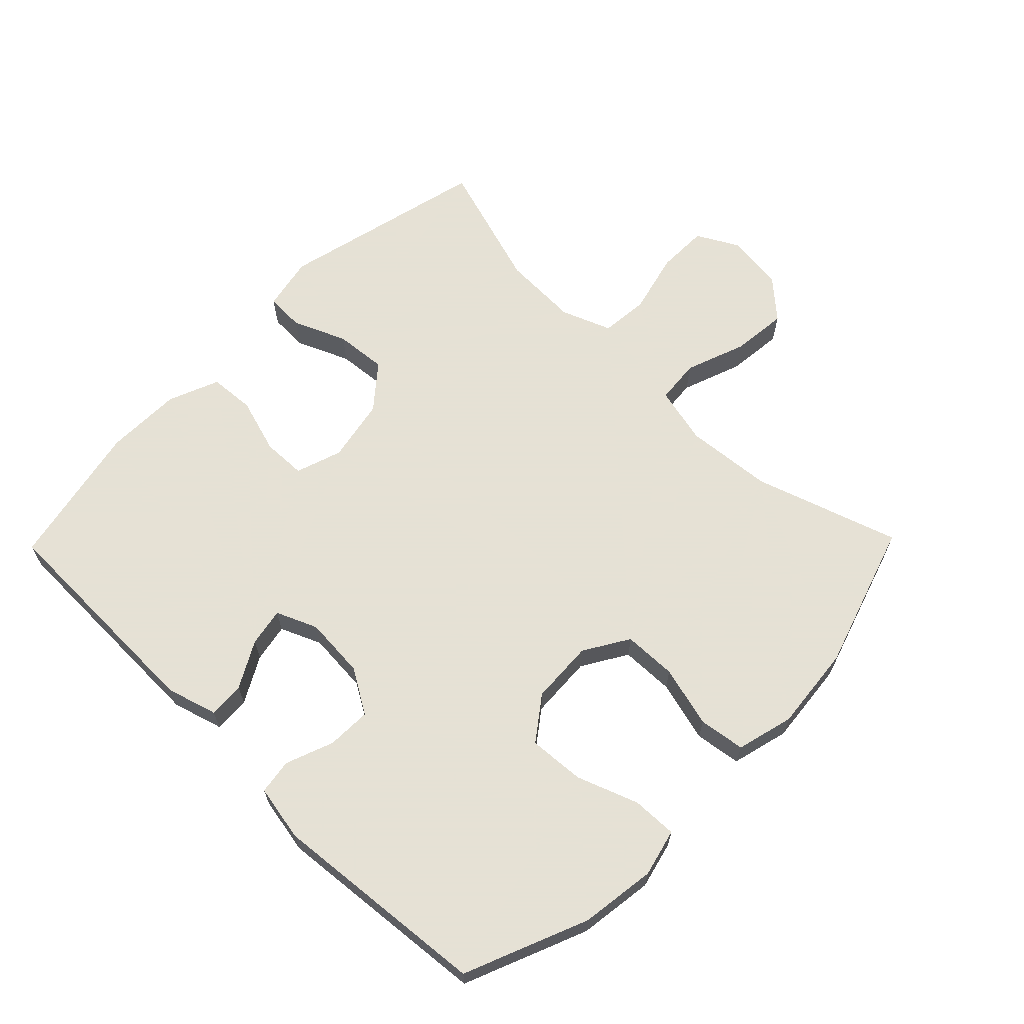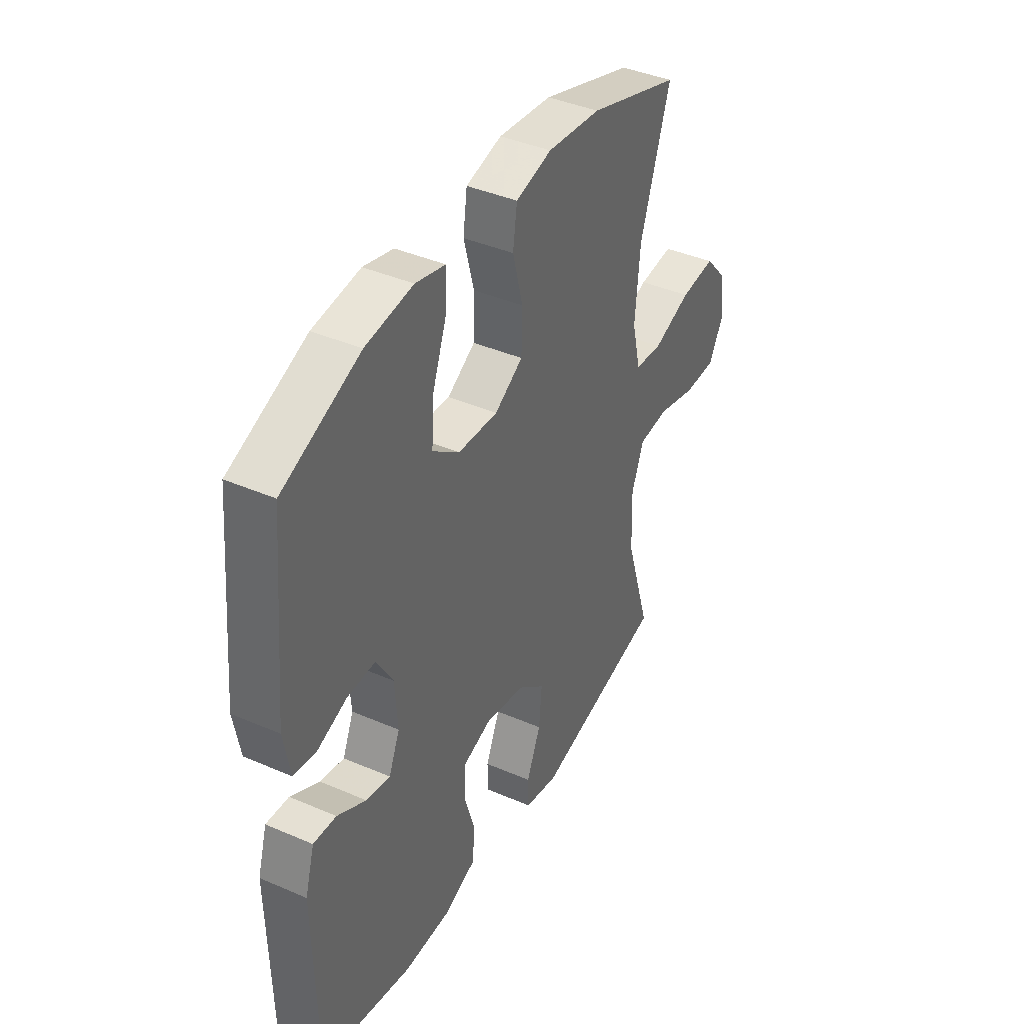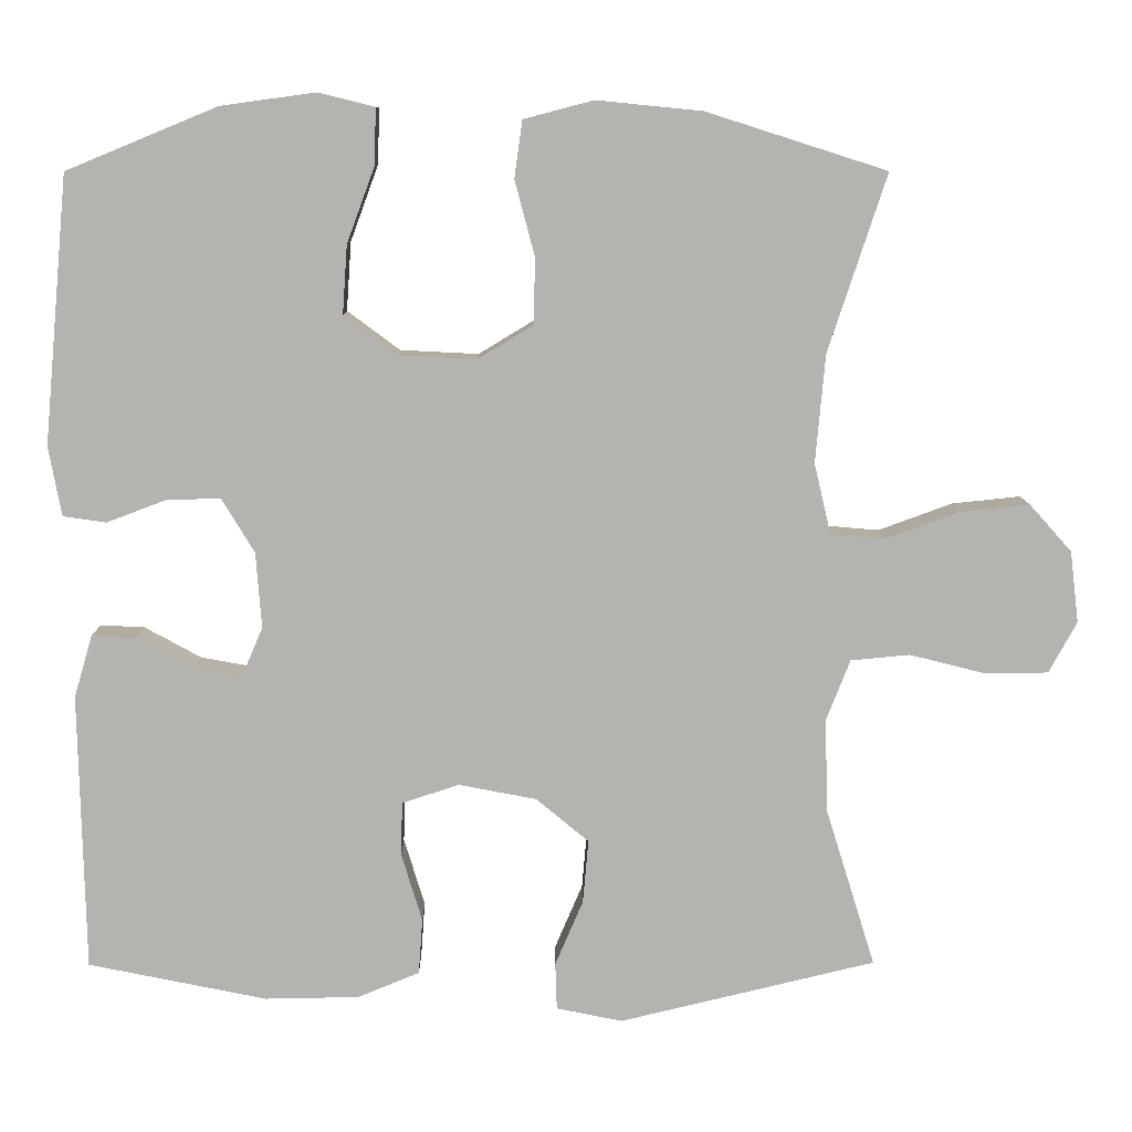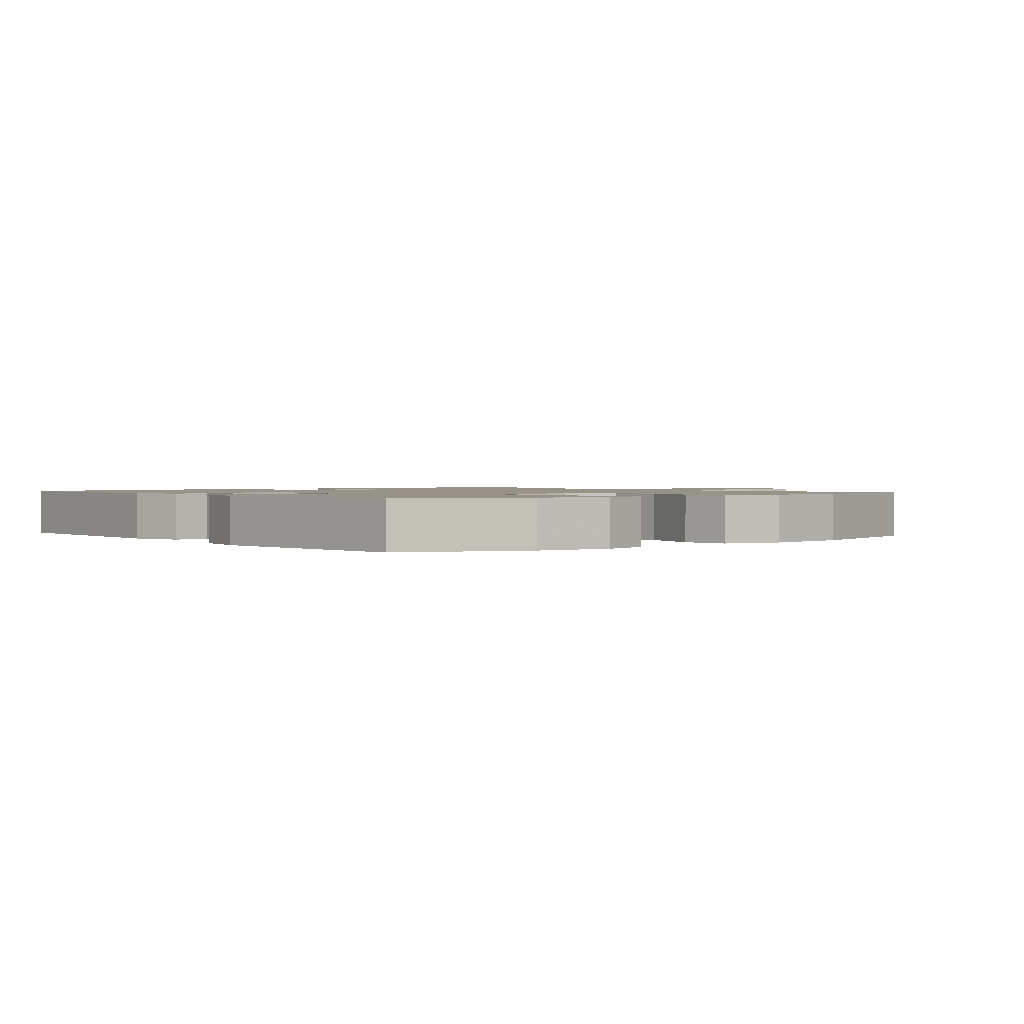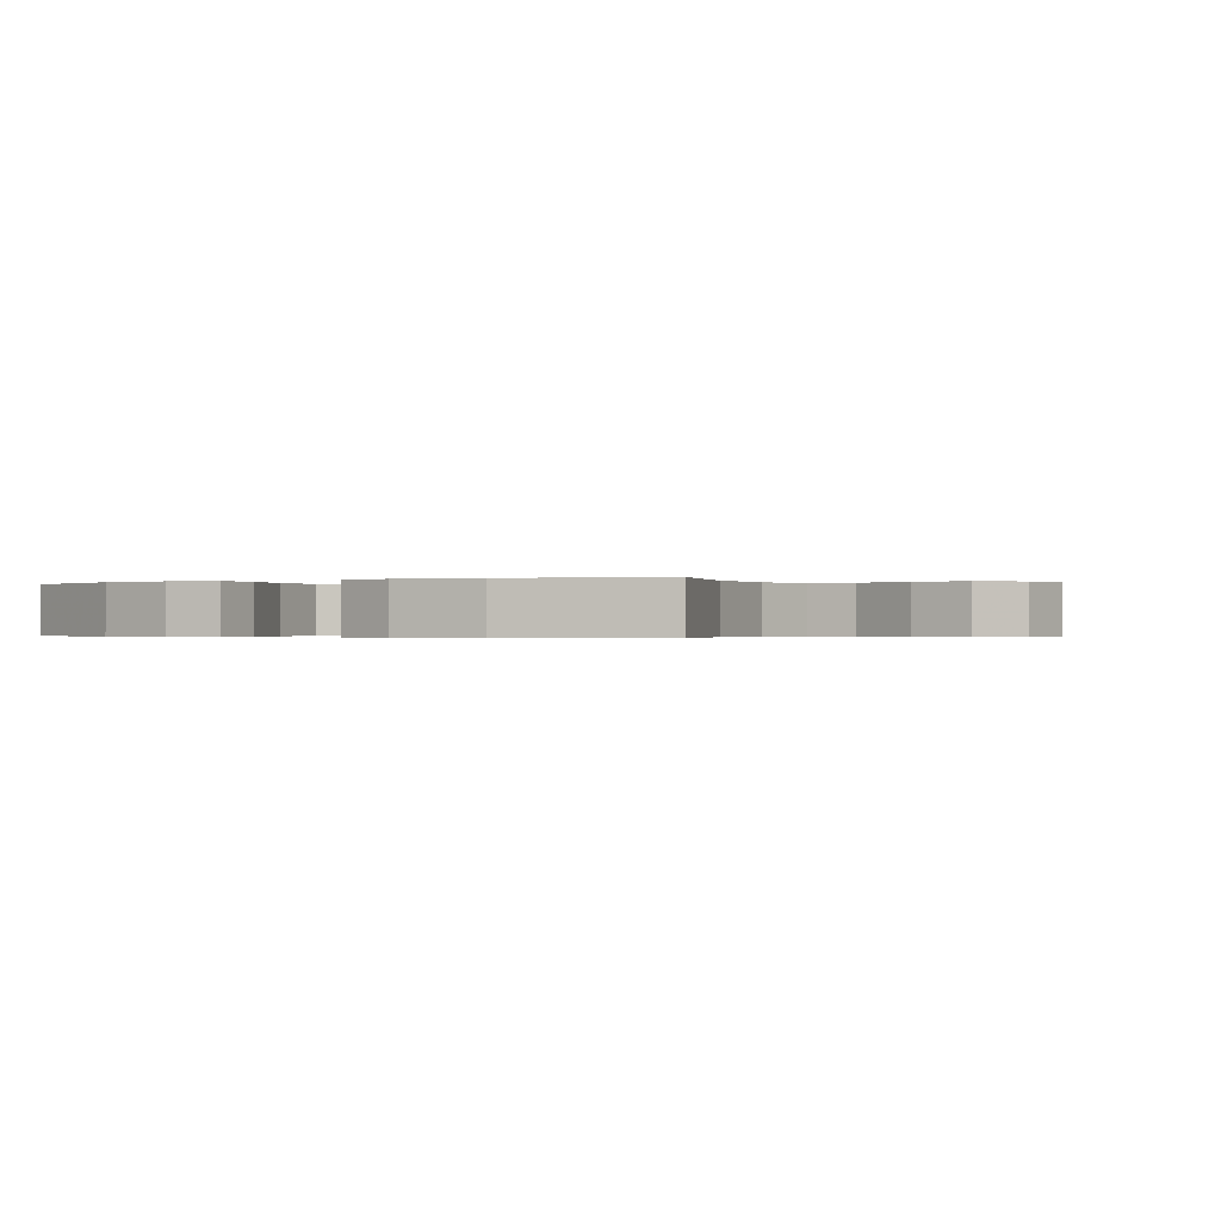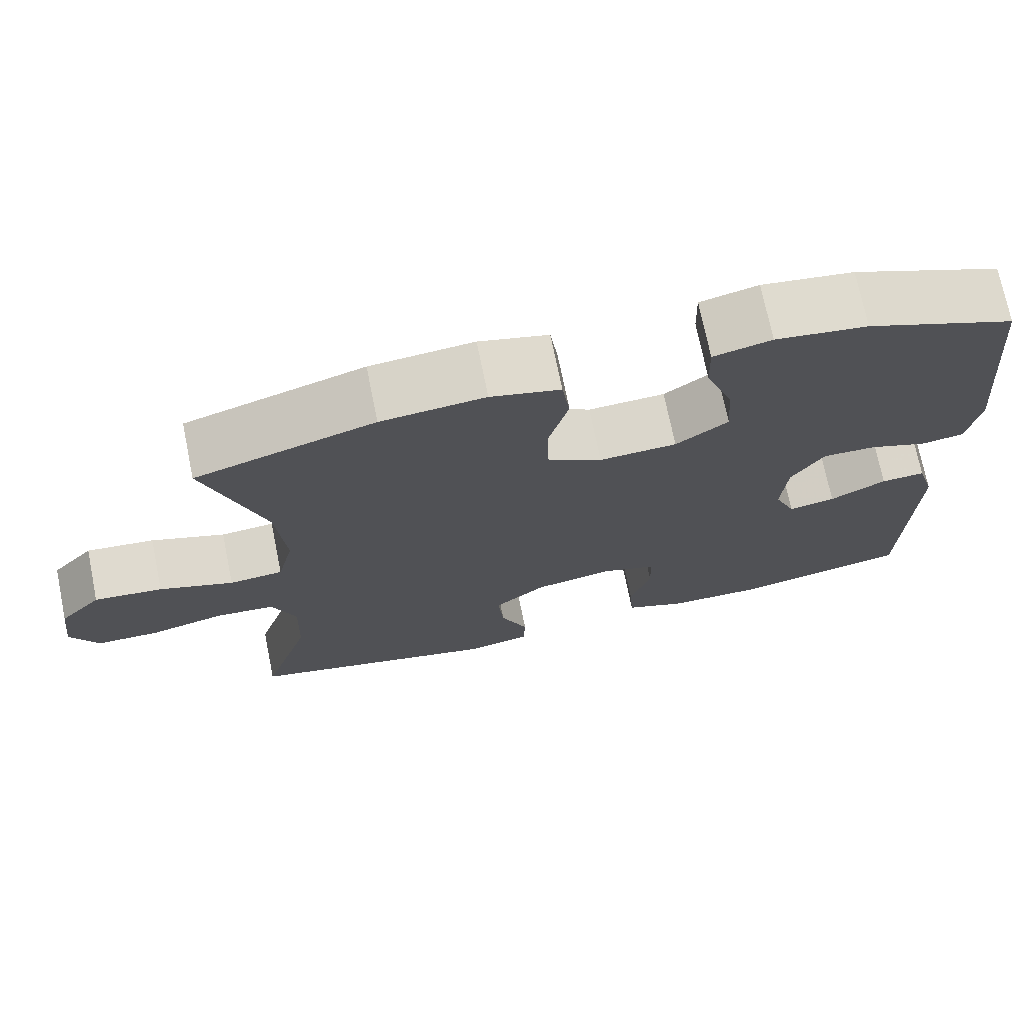
<metadata>
{"format":"obj","ext":"obj","renderer":"f3d","projection":"perspective","resolution":1024,"background":"white","views":[{"elev":64.9,"azim":-45.7,"up":"+Y"},{"elev":40.5,"azim":-62.0,"up":"+Z"},{"elev":9.8,"azim":-0.5,"up":"+Z"},{"elev":1.3,"azim":-39.0,"up":"+Y"},{"elev":-0.3,"azim":30.7,"up":"+Y"},{"elev":72.6,"azim":168.5,"up":"+Z"}]}
</metadata>
<code>
v -0.5 0.07 0.5
v -0.311 0.07 0.578
v -0.195 0.07 0.594
v -0.122 0.07 0.576
v -0.124 0.07 0.507
v -0.159 0.07 0.412
v -0.165 0.07 0.326
v -0.099 0.07 0.277
v -0.001 0.07 0.272
v 0.068 0.07 0.314
v 0.07 0.07 0.396
v 0.045 0.07 0.491
v 0.055 0.07 0.562
v 0.143 0.07 0.585
v 0.274 0.07 0.572
v 0.5 0.07 0.5
v 0.427 0.07 0.278
v 0.415 0.07 0.143
v 0.436 0.07 0.054
v 0.504 0.07 0.048
v 0.597 0.07 0.082
v 0.683 0.07 0.091
v 0.736 0.07 0.032
v 0.747 0.07 -0.058
v 0.712 0.07 -0.122
v 0.633 0.07 -0.123
v 0.538 0.07 -0.099
v 0.464 0.07 -0.106
v 0.434 0.07 -0.183
v 0.438 0.07 -0.301
v 0.5 0.07 -0.5
v 0.179 0.07 -0.577
v 0.096 0.07 -0.56
v 0.094 0.07 -0.501
v 0.129 0.07 -0.419
v 0.136 0.07 -0.339
v 0.07 0.07 -0.284
v -0.028 0.07 -0.265
v -0.099 0.07 -0.289
v -0.101 0.07 -0.356
v -0.075 0.07 -0.442
v -0.08 0.07 -0.512
v -0.158 0.07 -0.544
v -0.276 0.07 -0.546
v -0.5 0.07 -0.5
v -0.507 0.07 -0.151
v -0.484 0.07 -0.073
v -0.428 0.07 -0.076
v -0.357 0.07 -0.115
v -0.298 0.07 -0.126
v -0.271 0.07 -0.063
v -0.278 0.07 0.032
v -0.319 0.07 0.1
v -0.387 0.07 0.098
v -0.461 0.07 0.07
v -0.515 0.07 0.078
v -0.531 0.07 0.165
v -0.5 0 0.5
v -0.311 0 0.578
v -0.195 0 0.594
v -0.122 0 0.576
v -0.124 0 0.507
v -0.159 0 0.412
v -0.165 0 0.326
v -0.099 0 0.277
v -0.001 0 0.272
v 0.068 0 0.314
v 0.07 0 0.396
v 0.045 0 0.491
v 0.055 0 0.562
v 0.143 0 0.585
v 0.274 0 0.572
v 0.5 0 0.5
v 0.427 0 0.278
v 0.415 0 0.143
v 0.436 0 0.054
v 0.504 0 0.048
v 0.597 0 0.082
v 0.683 0 0.091
v 0.736 0 0.032
v 0.747 0 -0.058
v 0.712 0 -0.122
v 0.633 0 -0.123
v 0.538 0 -0.099
v 0.464 0 -0.106
v 0.434 0 -0.183
v 0.438 0 -0.301
v 0.5 0 -0.5
v 0.179 0 -0.577
v 0.096 0 -0.56
v 0.094 0 -0.501
v 0.129 0 -0.419
v 0.136 0 -0.339
v 0.07 0 -0.284
v -0.028 0 -0.265
v -0.099 0 -0.289
v -0.101 0 -0.356
v -0.075 0 -0.442
v -0.08 0 -0.512
v -0.158 0 -0.544
v -0.276 0 -0.546
v -0.5 0 -0.5
v -0.507 0 -0.151
v -0.484 0 -0.073
v -0.428 0 -0.076
v -0.357 0 -0.115
v -0.298 0 -0.126
v -0.271 0 -0.063
v -0.278 0 0.032
v -0.319 0 0.1
v -0.387 0 0.098
v -0.461 0 0.07
v -0.515 0 0.078
v -0.531 0 0.165
f 4 5 6
f 3 4 6
f 2 3 6
f 1 2 6
f 57 1 6
f 56 57 6
f 55 56 6
f 54 55 6
f 53 54 6 7
f 52 53 7 8
f 51 52 8 9
f 50 51 9 10
f 47 48 49
f 46 47 49
f 45 46 49
f 44 45 49
f 43 44 49
f 42 43 49
f 41 42 49
f 40 41 49
f 39 40 49 50
f 38 39 50 10
f 33 34 35
f 32 33 35
f 31 32 35
f 30 31 35
f 29 30 35 36
f 28 29 36 37
f 25 26 27
f 24 25 27
f 23 24 27
f 22 23 27
f 21 22 27
f 20 21 27
f 19 20 27 28
f 37 38 10
f 28 37 10
f 19 28 10
f 18 19 10
f 15 16 17
f 14 15 17
f 13 14 17
f 12 13 17
f 11 12 17
f 10 11 17 18
f 63 62 61
f 63 61 60
f 63 60 59
f 63 59 58
f 63 58 114
f 63 114 113
f 63 113 112
f 63 112 111
f 64 63 111 110
f 65 64 110 109
f 66 65 109 108
f 67 66 108 107
f 106 105 104
f 106 104 103
f 106 103 102
f 106 102 101
f 106 101 100
f 106 100 99
f 106 99 98
f 106 98 97
f 107 106 97 96
f 67 107 96 95
f 92 91 90
f 92 90 89
f 92 89 88
f 92 88 87
f 93 92 87 86
f 94 93 86 85
f 84 83 82
f 84 82 81
f 84 81 80
f 84 80 79
f 84 79 78
f 84 78 77
f 85 84 77 76
f 67 95 94
f 67 94 85
f 67 85 76
f 67 76 75
f 74 73 72
f 74 72 71
f 74 71 70
f 74 70 69
f 74 69 68
f 75 74 68 67
f 1 58 59 2
f 2 59 60 3
f 3 60 61 4
f 4 61 62 5
f 5 62 63 6
f 6 63 64 7
f 7 64 65 8
f 8 65 66 9
f 9 66 67 10
f 10 67 68 11
f 11 68 69 12
f 12 69 70 13
f 13 70 71 14
f 14 71 72 15
f 15 72 73 16
f 16 73 74 17
f 17 74 75 18
f 18 75 76 19
f 19 76 77 20
f 20 77 78 21
f 21 78 79 22
f 22 79 80 23
f 23 80 81 24
f 24 81 82 25
f 25 82 83 26
f 26 83 84 27
f 27 84 85 28
f 28 85 86 29
f 29 86 87 30
f 30 87 88 31
f 31 88 89 32
f 32 89 90 33
f 33 90 91 34
f 34 91 92 35
f 35 92 93 36
f 36 93 94 37
f 37 94 95 38
f 38 95 96 39
f 39 96 97 40
f 40 97 98 41
f 41 98 99 42
f 42 99 100 43
f 43 100 101 44
f 44 101 102 45
f 45 102 103 46
f 46 103 104 47
f 47 104 105 48
f 48 105 106 49
f 49 106 107 50
f 50 107 108 51
f 51 108 109 52
f 52 109 110 53
f 53 110 111 54
f 54 111 112 55
f 55 112 113 56
f 56 113 114 57
f 57 114 58 1

</code>
